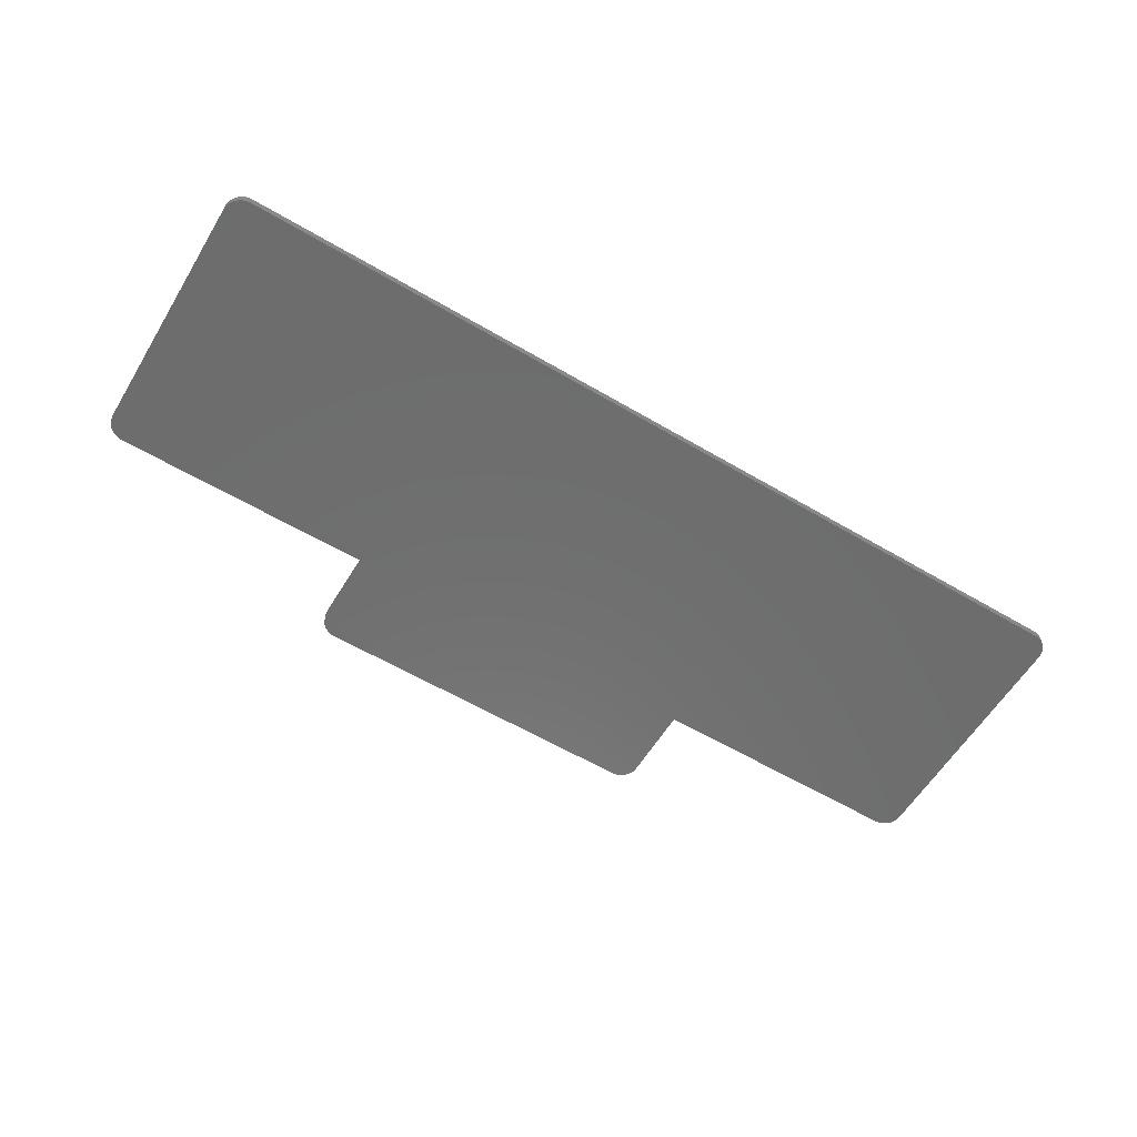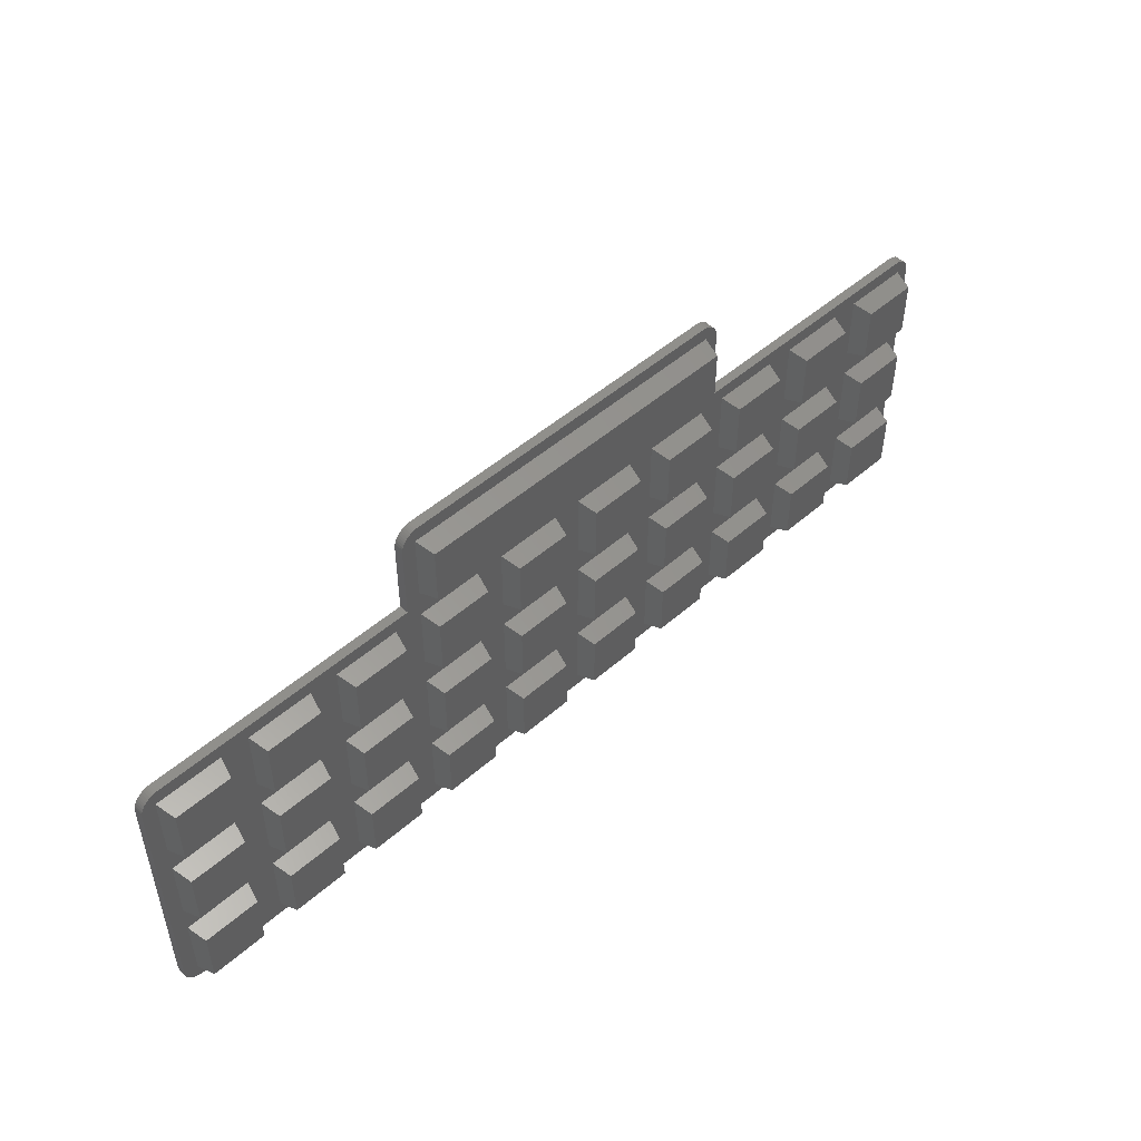
<metadata>
{"format":"stl","ext":"stl","renderer":"f3d","projection":"perspective","resolution":1024,"background":"white","views":[{"elev":-59.4,"azim":-31.2,"up":"+Z"},{"elev":49.4,"azim":-44.1,"up":"+Y"}]}
</metadata>
<code>
# stl→obj: 408 verts, 812 faces
v 35 15 0.5
v 35 19 0
v 35 19 0.5
v 35 15 0
v 34.19 19.98 0
v 34.06 20 0.5
v 34.19 19.98 0.5
v 34.06 20 0
v 15.01 19.13 0
v 15.03 19.25 0.5
v 15.03 19.25 0
v 15.01 19.13 0.5
v 34.97 19.25 0.5
v 34.93 19.37 0
v 34.93 19.37 0.5
v 34.97 19.25 0
v 15.94 20 0.5
v 15.94 20 0
v 34.81 19.59 0.5
v 34.73 19.68 0
v 34.73 19.68 0.5
v 34.81 19.59 0
v 34.88 19.48 0
v 34.88 19.48 0.5
v 34.43 19.9 0
v 34.31 19.95 0.5
v 34.43 19.9 0.5
v 34.31 19.95 0
v 34.99 19.13 0.5
v 34.99 19.13 0
v 34.25 19.25 0.5
v 0.75 5.75 0.5
v 4.25 4.25 0.5
v 4.25 5.75 0.5
v 0.75 4.25 0.5
v 0.75 10.75 0.5
v 4.25 9.25 0.5
v 4.25 10.75 0.5
v 0.75 9.25 0.5
v 5.75 5.75 0.5
v 9.25 4.25 0.5
v 9.25 5.75 0.5
v 5.75 4.25 0.5
v 5.75 10.75 0.5
v 9.25 9.25 0.5
v 9.25 10.75 0.5
v 5.75 9.25 0.5
v 10.75 5.75 0.5
v 14.25 4.25 0.5
v 14.25 5.75 0.5
v 10.75 4.25 0.5
v 10.75 10.75 0.5
v 14.25 9.25 0.5
v 14.25 10.75 0.5
v 10.75 9.25 0.5
v 15 15 0.5
v 10.75 14.25 0.5
v 14.25 14.25 0.5
v 9.25 14.25 0.5
v 0.9372 15 0.5
v 5.75 14.25 0.5
v 4.25 14.25 0.5
v 0.75 14.25 0.5
v 0.8126 14.98 0.5
v 0 14 0.5
v 0 1 0.5
v 0.5742 14.9 0.5
v 0.691 14.95 0.5
v 15.75 5.75 0.5
v 19.25 4.25 0.5
v 19.25 5.75 0.5
v 15.75 4.25 0.5
v 15.75 10.75 0.5
v 19.25 9.25 0.5
v 19.25 10.75 0.5
v 15.75 9.25 0.5
v 20.75 5.75 0.5
v 24.25 4.25 0.5
v 24.25 5.75 0.5
v 20.75 4.25 0.5
v 20.75 10.75 0.5
v 24.25 9.25 0.5
v 24.25 10.75 0.5
v 20.75 9.25 0.5
v 25.75 5.75 0.5
v 29.25 4.25 0.5
v 29.25 5.75 0.5
v 25.75 4.25 0.5
v 25.75 10.75 0.5
v 29.25 9.25 0.5
v 29.25 10.75 0.5
v 25.75 9.25 0.5
v 30.75 5.75 0.5
v 34.25 4.25 0.5
v 34.25 5.75 0.5
v 30.75 4.25 0.5
v 30.75 10.75 0.5
v 34.25 9.25 0.5
v 34.25 10.75 0.5
v 30.75 9.25 0.5
v 34.25 15.75 0.5
v 30.75 14.25 0.5
v 34.25 14.25 0.5
v 29.25 14.25 0.5
v 25.75 14.25 0.5
v 24.25 14.25 0.5
v 15.75 15.75 0.5
v 20.75 14.25 0.5
v 19.25 14.25 0.5
v 15.75 14.25 0.5
v 15.75 19.25 0.5
v 15.81 19.98 0.5
v 15 19 0.5
v 15.57 19.9 0.5
v 15.69 19.95 0.5
v 35.75 5.75 0.5
v 39.25 4.25 0.5
v 39.25 5.75 0.5
v 35.75 4.25 0.5
v 35.75 10.75 0.5
v 39.25 9.25 0.5
v 39.25 10.75 0.5
v 35.75 9.25 0.5
v 40.75 5.75 0.5
v 44.25 4.25 0.5
v 44.25 5.75 0.5
v 40.75 4.25 0.5
v 40.75 10.75 0.5
v 44.25 9.25 0.5
v 44.25 10.75 0.5
v 40.75 9.25 0.5
v 45.75 5.75 0.5
v 49.25 4.25 0.5
v 49.25 5.75 0.5
v 45.75 4.25 0.5
v 45.75 10.75 0.5
v 49.25 9.25 0.5
v 49.25 10.75 0.5
v 45.75 9.25 0.5
v 49.25 14.25 0.5
v 50 14 0.5
v 49.99 14.13 0.5
v 50 1 0.5
v 49.97 14.25 0.5
v 49.93 14.37 0.5
v 49.88 14.48 0.5
v 49.25 0.75 0.5
v 49.81 14.59 0.5
v 49.99 0.8747 0.5
v 49.73 14.68 0.5
v 49.97 0.7513 0.5
v 49.64 14.77 0.5
v 49.93 0.6319 0.5
v 49.54 14.84 0.5
v 49.88 0.5182 0.5
v 49.43 14.9 0.5
v 49.81 0.4122 0.5
v 49.31 14.95 0.5
v 49.19 14.98 0.5
v 49.06 15 0.5
v 45.75 14.25 0.5
v 44.25 14.25 0.5
v 40.75 14.25 0.5
v 39.25 14.25 0.5
v 35.75 14.25 0.5
v 49.73 0.3155 0.5
v 49.64 0.2295 0.5
v 49.54 0.1557 0.5
v 49.43 0.09517 0.5
v 49.31 0.04894 0.5
v 49.19 0.01771 0.5
v 49.06 0.001974 0.5
v 45.75 0.75 0.5
v 44.25 0.75 0.5
v 40.75 0.75 0.5
v 39.25 0.75 0.5
v 35.75 0.75 0.5
v 34.64 19.77 0.5
v 34.54 19.84 0.5
v 34.25 0.75 0.5
v 30.75 0.75 0.5
v 29.25 0.75 0.5
v 25.75 0.75 0.5
v 24.25 0.75 0.5
v 20.75 0.75 0.5
v 19.25 0.75 0.5
v 0.9372 0.001974 0.5
v 15.75 0.75 0.5
v 15.46 19.84 0.5
v 15.36 19.77 0.5
v 15.27 19.68 0.5
v 15.19 19.59 0.5
v 15.12 19.48 0.5
v 15.07 19.37 0.5
v 14.25 0.75 0.5
v 10.75 0.75 0.5
v 9.25 0.75 0.5
v 5.75 0.75 0.5
v 4.25 0.75 0.5
v 0.75 0.75 0.5
v 0.8126 0.01771 0.5
v 0.691 0.04894 0.5
v 0.4642 14.84 0.5
v 0.3626 14.77 0.5
v 0.007886 0.8747 0.5
v 0.271 14.68 0.5
v 0.5742 0.09517 0.5
v 0.191 14.59 0.5
v 0.4642 0.1557 0.5
v 0.1237 14.48 0.5
v 0.3626 0.2295 0.5
v 0.07022 14.37 0.5
v 0.271 0.3155 0.5
v 0.03142 14.25 0.5
v 0.191 0.4122 0.5
v 0.007886 14.13 0.5
v 0.1237 0.5182 0.5
v 0.07022 0.6319 0.5
v 0.03142 0.7513 0.5
v 15 15 0
v 15 19 0
v 15.19 19.59 0
v 15.27 19.68 0
v 15.07 19.37 0
v 15.12 19.48 0
v 15.69 19.95 0
v 15.57 19.9 0
v 15.46 19.84 0
v 15.36 19.77 0
v 34.54 19.84 0
v 34.64 19.77 0
v 15.81 19.98 0
v 0.5742 0.09517 0
v 0.691 0.04894 0
v 49.19 14.98 0
v 49.06 15 0
v 0.9372 0.001974 0
v 49.06 0.001974 0
v 0.8126 0.01771 0
v 0 1 0
v 0 14 0
v 0.9372 15 0
v 49.19 0.01771 0
v 49.31 0.04894 0
v 0.8126 14.98 0
v 0.691 14.95 0
v 50 14 0
v 50 1 0
v 0.007886 14.13 0
v 49.99 0.8747 0
v 49.31 14.95 0
v 49.54 14.84 0
v 49.43 14.9 0
v 0.3626 0.2295 0
v 0.4642 0.1557 0
v 0.191 0.4122 0
v 0.1237 0.5182 0
v 0.191 14.59 0
v 0.271 14.68 0
v 0.03142 14.25 0
v 49.54 0.1557 0
v 49.64 0.2295 0
v 49.97 0.7513 0
v 49.81 0.4122 0
v 49.73 0.3155 0
v 0.07022 0.6319 0
v 0.03142 0.7513 0
v 0.271 0.3155 0
v 0.007886 0.8747 0
v 0.3626 14.77 0
v 0.4642 14.84 0
v 0.07022 14.37 0
v 49.93 0.6319 0
v 49.88 0.5182 0
v 49.64 14.77 0
v 49.73 14.68 0
v 49.81 14.59 0
v 49.93 14.37 0
v 49.97 14.25 0
v 0.5742 14.9 0
v 0.1237 14.48 0
v 49.43 0.09517 0
v 49.88 14.48 0
v 49.99 14.13 0
v 1 1 1.5
v 1 4 1.5
v 4 1 1.5
v 4 4 1.5
v 1 6 1.5
v 1 9 1.5
v 4 6 1.5
v 4 9 1.5
v 1 11 1.5
v 1 14 1.5
v 4 11 1.5
v 4 14 1.5
v 6 1 1.5
v 6 4 1.5
v 9 1 1.5
v 9 4 1.5
v 6 6 1.5
v 6 9 1.5
v 9 6 1.5
v 9 9 1.5
v 6 11 1.5
v 6 14 1.5
v 9 11 1.5
v 9 14 1.5
v 11 1 1.5
v 11 4 1.5
v 14 1 1.5
v 14 4 1.5
v 11 6 1.5
v 11 9 1.5
v 14 6 1.5
v 14 9 1.5
v 11 11 1.5
v 11 14 1.5
v 14 11 1.5
v 14 14 1.5
v 16 1 1.5
v 16 4 1.5
v 19 1 1.5
v 19 4 1.5
v 16 6 1.5
v 16 9 1.5
v 19 6 1.5
v 19 9 1.5
v 16 11 1.5
v 16 14 1.5
v 19 11 1.5
v 19 14 1.5
v 21 1 1.5
v 21 4 1.5
v 24 1 1.5
v 24 4 1.5
v 21 6 1.5
v 21 9 1.5
v 24 6 1.5
v 24 9 1.5
v 21 11 1.5
v 21 14 1.5
v 24 11 1.5
v 24 14 1.5
v 26 1 1.5
v 26 4 1.5
v 29 1 1.5
v 29 4 1.5
v 26 6 1.5
v 26 9 1.5
v 29 6 1.5
v 29 9 1.5
v 26 11 1.5
v 26 14 1.5
v 29 11 1.5
v 29 14 1.5
v 31 1 1.5
v 31 4 1.5
v 34 1 1.5
v 34 4 1.5
v 31 6 1.5
v 31 9 1.5
v 34 6 1.5
v 34 9 1.5
v 31 11 1.5
v 31 14 1.5
v 34 11 1.5
v 34 14 1.5
v 36 1 1.5
v 36 4 1.5
v 39 1 1.5
v 39 4 1.5
v 36 6 1.5
v 36 9 1.5
v 39 6 1.5
v 39 9 1.5
v 36 11 1.5
v 36 14 1.5
v 39 11 1.5
v 39 14 1.5
v 41 1 1.5
v 41 4 1.5
v 44 1 1.5
v 44 4 1.5
v 41 6 1.5
v 41 9 1.5
v 44 6 1.5
v 44 9 1.5
v 41 11 1.5
v 41 14 1.5
v 44 11 1.5
v 44 14 1.5
v 46 1 1.5
v 46 4 1.5
v 49 1 1.5
v 49 4 1.5
v 46 6 1.5
v 46 9 1.5
v 49 6 1.5
v 49 9 1.5
v 46 11 1.5
v 46 14 1.5
v 49 11 1.5
v 49 14 1.5
v 16 16 1.5
v 16 19 1.5
v 34 16 1.5
v 34 19 1.5
f 1 2 3
f 2 1 4
f 5 6 7
f 6 5 8
f 9 10 11
f 10 9 12
f 13 14 15
f 14 13 16
f 8 17 6
f 17 8 18
f 19 20 21
f 20 19 22
f 15 23 24
f 23 15 14
f 25 26 27
f 26 25 28
f 28 7 26
f 7 28 5
f 29 16 13
f 16 29 30
f 3 30 29
f 30 3 2
f 31 3 29
f 32 33 34
f 33 32 35
f 36 37 38
f 37 36 39
f 40 41 42
f 41 40 43
f 44 45 46
f 45 44 47
f 48 49 50
f 49 48 51
f 52 53 54
f 53 52 55
f 56 57 58
f 46 52 57
f 52 46 55
f 55 45 48
f 42 48 45
f 46 57 59
f 56 59 57
f 60 59 56
f 38 44 61
f 44 38 47
f 47 37 40
f 34 40 37
f 38 61 62
f 59 60 61
f 61 60 62
f 63 60 64
f 60 63 62
f 65 36 63
f 36 65 39
f 39 65 32
f 66 32 65
f 67 63 68
f 68 63 64
f 69 70 71
f 70 69 72
f 73 74 75
f 74 73 76
f 77 78 79
f 78 77 80
f 81 82 83
f 82 81 84
f 85 86 87
f 86 85 88
f 89 90 91
f 90 89 92
f 93 94 95
f 94 93 96
f 97 98 99
f 98 97 100
f 101 102 103
f 91 97 102
f 97 91 100
f 100 90 93
f 87 93 90
f 91 102 104
f 101 104 102
f 101 105 104
f 83 89 105
f 89 83 92
f 92 82 85
f 79 85 82
f 83 105 106
f 101 106 105
f 107 106 101
f 75 81 108
f 81 75 84
f 84 74 77
f 71 77 74
f 75 108 109
f 106 107 108
f 108 107 109
f 109 107 110
f 7 31 26
f 6 31 7
f 17 31 6
f 111 17 112
f 17 111 31
f 113 107 111
f 107 56 110
f 58 110 56
f 110 58 73
f 73 54 76
f 53 76 54
f 114 111 115
f 115 111 112
f 116 117 118
f 117 116 119
f 120 121 122
f 121 120 123
f 124 125 126
f 125 124 127
f 128 129 130
f 129 128 131
f 132 133 134
f 133 132 135
f 136 137 138
f 137 136 139
f 140 141 142
f 141 137 143
f 140 142 144
f 134 143 137
f 140 144 145
f 133 143 134
f 140 145 146
f 147 143 133
f 140 146 148
f 143 147 149
f 140 148 150
f 149 147 151
f 140 150 152
f 151 147 153
f 140 152 154
f 153 147 155
f 140 154 156
f 155 147 157
f 140 156 158
f 141 138 137
f 141 140 138
f 159 140 158
f 160 140 159
f 160 161 140
f 130 136 161
f 136 130 139
f 139 129 132
f 126 132 129
f 130 161 162
f 160 162 161
f 160 163 162
f 122 128 163
f 128 122 131
f 131 121 124
f 118 124 121
f 122 163 164
f 1 163 160
f 163 1 164
f 99 120 165
f 120 99 123
f 123 98 116
f 95 116 98
f 103 165 1
f 164 1 165
f 157 147 166
f 166 147 167
f 167 147 168
f 168 147 169
f 169 147 170
f 147 171 170
f 147 172 171
f 173 172 147
f 139 130 129
f 132 126 135
f 125 135 126
f 135 125 173
f 174 173 125
f 174 172 173
f 175 172 174
f 131 122 121
f 124 118 127
f 117 127 118
f 127 117 175
f 176 175 117
f 176 172 175
f 177 172 176
f 31 29 13
f 31 13 15
f 31 15 24
f 31 24 19
f 31 19 21
f 3 101 1
f 31 21 178
f 31 178 179
f 31 179 27
f 31 27 26
f 3 31 101
f 1 101 103
f 165 103 99
f 123 99 98
f 116 95 119
f 94 119 95
f 119 94 177
f 180 177 94
f 180 172 177
f 181 172 180
f 100 91 90
f 93 87 96
f 86 96 87
f 96 86 181
f 182 181 86
f 182 172 181
f 183 172 182
f 92 83 82
f 85 79 88
f 78 88 79
f 88 78 183
f 184 183 78
f 184 172 183
f 185 172 184
f 84 75 74
f 77 71 80
f 70 80 71
f 80 70 185
f 186 185 70
f 187 185 186
f 187 186 188
f 189 111 114
f 190 111 189
f 191 111 190
f 192 111 191
f 193 111 192
f 194 111 193
f 10 111 194
f 12 111 10
f 111 12 113
f 107 113 56
f 76 53 69
f 73 58 54
f 50 69 53
f 69 50 72
f 49 72 50
f 72 49 188
f 195 188 49
f 187 188 195
f 187 195 196
f 55 46 45
f 48 42 51
f 41 51 42
f 51 41 196
f 197 196 41
f 187 196 197
f 187 197 198
f 47 38 37
f 40 34 43
f 33 43 34
f 43 33 198
f 199 198 33
f 187 198 199
f 185 187 172
f 200 187 199
f 187 200 201
f 200 202 201
f 32 66 35
f 203 63 67
f 35 66 200
f 204 63 203
f 205 200 66
f 206 63 204
f 200 207 202
f 208 63 206
f 200 209 207
f 210 63 208
f 200 211 209
f 212 63 210
f 200 213 211
f 214 63 212
f 200 215 213
f 216 63 214
f 200 217 215
f 63 216 65
f 200 218 217
f 200 219 218
f 200 205 219
f 220 113 221
f 113 220 56
f 221 12 9
f 12 221 113
f 24 22 19
f 22 24 23
f 222 191 223
f 191 222 192
f 224 193 225
f 193 224 194
f 225 192 222
f 192 225 193
f 226 114 115
f 114 226 227
f 227 189 114
f 189 227 228
f 229 191 190
f 191 229 223
f 230 27 179
f 27 230 25
f 231 179 178
f 179 231 230
f 20 178 21
f 178 20 231
f 11 194 224
f 194 11 10
f 232 115 112
f 115 232 226
f 18 112 17
f 112 18 232
f 228 190 189
f 190 228 229
f 233 202 207
f 202 233 234
f 235 160 159
f 160 235 236
f 237 172 187
f 172 237 238
f 234 201 202
f 201 234 239
f 240 65 241
f 65 240 66
f 236 1 160
f 1 236 4
f 220 60 56
f 60 220 242
f 238 171 172
f 171 238 243
f 243 170 171
f 170 243 244
f 245 68 64
f 68 245 246
f 242 64 60
f 64 242 245
f 143 247 141
f 247 143 248
f 239 187 201
f 187 239 237
f 241 216 249
f 216 241 65
f 149 248 143
f 248 149 250
f 251 159 158
f 159 251 235
f 252 156 154
f 156 252 253
f 254 209 211
f 209 254 255
f 256 217 257
f 217 256 215
f 258 206 259
f 206 258 208
f 249 214 260
f 214 249 216
f 261 167 168
f 167 261 262
f 151 250 149
f 250 151 263
f 166 264 157
f 264 166 265
f 262 166 167
f 166 262 265
f 253 158 156
f 158 253 251
f 255 207 209
f 207 255 233
f 266 219 267
f 219 266 218
f 268 215 256
f 215 268 213
f 267 205 269
f 205 267 219
f 269 66 240
f 66 269 205
f 270 206 204
f 206 270 259
f 271 204 203
f 204 271 270
f 260 212 272
f 212 260 214
f 155 273 153
f 273 155 274
f 157 274 155
f 274 157 264
f 153 263 151
f 263 153 273
f 275 154 152
f 154 275 252
f 148 276 150
f 276 148 277
f 144 278 145
f 278 144 279
f 268 211 213
f 211 268 254
f 257 218 266
f 218 257 217
f 280 203 67
f 203 280 271
f 246 67 68
f 67 246 280
f 281 208 258
f 208 281 210
f 282 168 169
f 168 282 261
f 244 169 170
f 169 244 282
f 276 152 150
f 152 276 275
f 145 283 146
f 283 145 278
f 142 279 144
f 279 142 284
f 141 284 142
f 284 141 247
f 272 210 281
f 210 272 212
f 146 277 148
f 277 146 283
f 35 285 286
f 285 35 200
f 287 33 288
f 33 287 199
f 286 287 288
f 287 286 285
f 33 286 288
f 286 33 35
f 200 287 285
f 287 200 199
f 39 289 290
f 289 39 32
f 291 37 292
f 37 291 34
f 37 290 292
f 290 37 39
f 32 291 289
f 291 32 34
f 290 291 292
f 291 290 289
f 63 293 294
f 293 63 36
f 295 62 296
f 62 295 38
f 62 294 296
f 294 62 63
f 36 295 293
f 295 36 38
f 294 295 296
f 295 294 293
f 43 297 298
f 297 43 198
f 299 41 300
f 41 299 197
f 298 299 300
f 299 298 297
f 41 298 300
f 298 41 43
f 198 299 297
f 299 198 197
f 47 301 302
f 301 47 40
f 303 45 304
f 45 303 42
f 302 303 304
f 303 302 301
f 45 302 304
f 302 45 47
f 40 303 301
f 303 40 42
f 61 305 306
f 305 61 44
f 307 59 308
f 59 307 46
f 306 307 308
f 307 306 305
f 59 306 308
f 306 59 61
f 44 307 305
f 307 44 46
f 51 309 310
f 309 51 196
f 311 49 312
f 49 311 195
f 310 311 312
f 311 310 309
f 49 310 312
f 310 49 51
f 196 311 309
f 311 196 195
f 55 313 314
f 313 55 48
f 315 53 316
f 53 315 50
f 53 314 316
f 314 53 55
f 314 315 316
f 315 314 313
f 48 315 313
f 315 48 50
f 57 317 318
f 317 57 52
f 319 58 320
f 58 319 54
f 318 319 320
f 319 318 317
f 58 318 320
f 318 58 57
f 52 319 317
f 319 52 54
f 72 321 322
f 321 72 188
f 323 70 324
f 70 323 186
f 70 322 324
f 322 70 72
f 188 323 321
f 323 188 186
f 322 323 324
f 323 322 321
f 76 325 326
f 325 76 69
f 327 74 328
f 74 327 71
f 69 327 325
f 327 69 71
f 326 327 328
f 327 326 325
f 74 326 328
f 326 74 76
f 110 329 330
f 329 110 73
f 331 109 332
f 109 331 75
f 109 330 332
f 330 109 110
f 330 331 332
f 331 330 329
f 73 331 329
f 331 73 75
f 80 333 334
f 333 80 185
f 335 78 336
f 78 335 184
f 78 334 336
f 334 78 80
f 185 335 333
f 335 185 184
f 334 335 336
f 335 334 333
f 84 337 338
f 337 84 77
f 339 82 340
f 82 339 79
f 82 338 340
f 338 82 84
f 338 339 340
f 339 338 337
f 77 339 337
f 339 77 79
f 108 341 342
f 341 108 81
f 343 106 344
f 106 343 83
f 81 343 341
f 343 81 83
f 342 343 344
f 343 342 341
f 106 342 344
f 342 106 108
f 88 345 346
f 345 88 183
f 347 86 348
f 86 347 182
f 183 347 345
f 347 183 182
f 346 347 348
f 347 346 345
f 86 346 348
f 346 86 88
f 92 349 350
f 349 92 85
f 351 90 352
f 90 351 87
f 350 351 352
f 351 350 349
f 90 350 352
f 350 90 92
f 85 351 349
f 351 85 87
f 105 353 354
f 353 105 89
f 355 104 356
f 104 355 91
f 354 355 356
f 355 354 353
f 104 354 356
f 354 104 105
f 89 355 353
f 355 89 91
f 96 357 358
f 357 96 181
f 359 94 360
f 94 359 180
f 181 359 357
f 359 181 180
f 358 359 360
f 359 358 357
f 94 358 360
f 358 94 96
f 100 361 362
f 361 100 93
f 363 98 364
f 98 363 95
f 98 362 364
f 362 98 100
f 93 363 361
f 363 93 95
f 362 363 364
f 363 362 361
f 102 365 366
f 365 102 97
f 367 103 368
f 103 367 99
f 103 366 368
f 366 103 102
f 366 367 368
f 367 366 365
f 97 367 365
f 367 97 99
f 119 369 370
f 369 119 177
f 371 117 372
f 117 371 176
f 117 370 372
f 370 117 119
f 177 371 369
f 371 177 176
f 370 371 372
f 371 370 369
f 123 373 374
f 373 123 116
f 375 121 376
f 121 375 118
f 116 375 373
f 375 116 118
f 374 375 376
f 375 374 373
f 121 374 376
f 374 121 123
f 165 377 378
f 377 165 120
f 379 164 380
f 164 379 122
f 164 378 380
f 378 164 165
f 378 379 380
f 379 378 377
f 120 379 377
f 379 120 122
f 127 381 382
f 381 127 175
f 383 125 384
f 125 383 174
f 125 382 384
f 382 125 127
f 175 383 381
f 383 175 174
f 382 383 384
f 383 382 381
f 131 385 386
f 385 131 124
f 387 129 388
f 129 387 126
f 386 387 388
f 387 386 385
f 129 386 388
f 386 129 131
f 124 387 385
f 387 124 126
f 163 389 390
f 389 163 128
f 391 162 392
f 162 391 130
f 162 390 392
f 390 162 163
f 390 391 392
f 391 390 389
f 128 391 389
f 391 128 130
f 135 393 394
f 393 135 173
f 395 133 396
f 133 395 147
f 394 395 396
f 395 394 393
f 133 394 396
f 394 133 135
f 173 395 393
f 395 173 147
f 139 397 398
f 397 139 132
f 399 137 400
f 137 399 134
f 137 398 400
f 398 137 139
f 398 399 400
f 399 398 397
f 132 399 397
f 399 132 134
f 161 401 402
f 401 161 136
f 403 140 404
f 140 403 138
f 136 403 401
f 403 136 138
f 402 403 404
f 403 402 401
f 140 402 404
f 402 140 161
f 111 405 406
f 405 111 107
f 407 31 408
f 31 407 101
f 31 406 408
f 406 31 111
f 107 407 405
f 407 107 101
f 406 407 408
f 407 406 405
f 238 248 250
f 248 238 247
f 238 250 263
f 236 247 238
f 238 263 273
f 247 236 284
f 238 273 274
f 284 236 279
f 238 274 264
f 279 236 278
f 238 264 265
f 278 236 283
f 238 265 262
f 283 236 277
f 238 262 261
f 277 236 276
f 238 261 282
f 276 236 275
f 238 282 244
f 275 236 252
f 238 244 243
f 252 236 253
f 253 236 251
f 251 236 235
f 238 4 236
f 8 2 4
f 2 8 30
f 30 8 16
f 16 8 14
f 14 8 23
f 23 8 22
f 22 8 20
f 20 8 231
f 231 8 230
f 230 8 25
f 25 8 28
f 28 8 5
f 4 18 8
f 220 4 238
f 4 220 18
f 221 18 220
f 18 221 232
f 232 221 226
f 226 221 227
f 227 221 228
f 228 221 229
f 229 221 223
f 223 221 222
f 222 221 225
f 225 221 224
f 224 221 11
f 237 220 238
f 237 242 220
f 240 237 239
f 237 240 242
f 240 239 234
f 241 242 240
f 240 234 233
f 242 241 245
f 240 233 255
f 245 241 246
f 240 255 254
f 246 241 280
f 240 254 268
f 280 241 271
f 240 268 256
f 271 241 270
f 240 256 257
f 270 241 259
f 240 257 266
f 259 241 258
f 240 266 267
f 258 241 281
f 240 267 269
f 281 241 272
f 272 241 260
f 260 241 249
f 11 221 9

</code>
